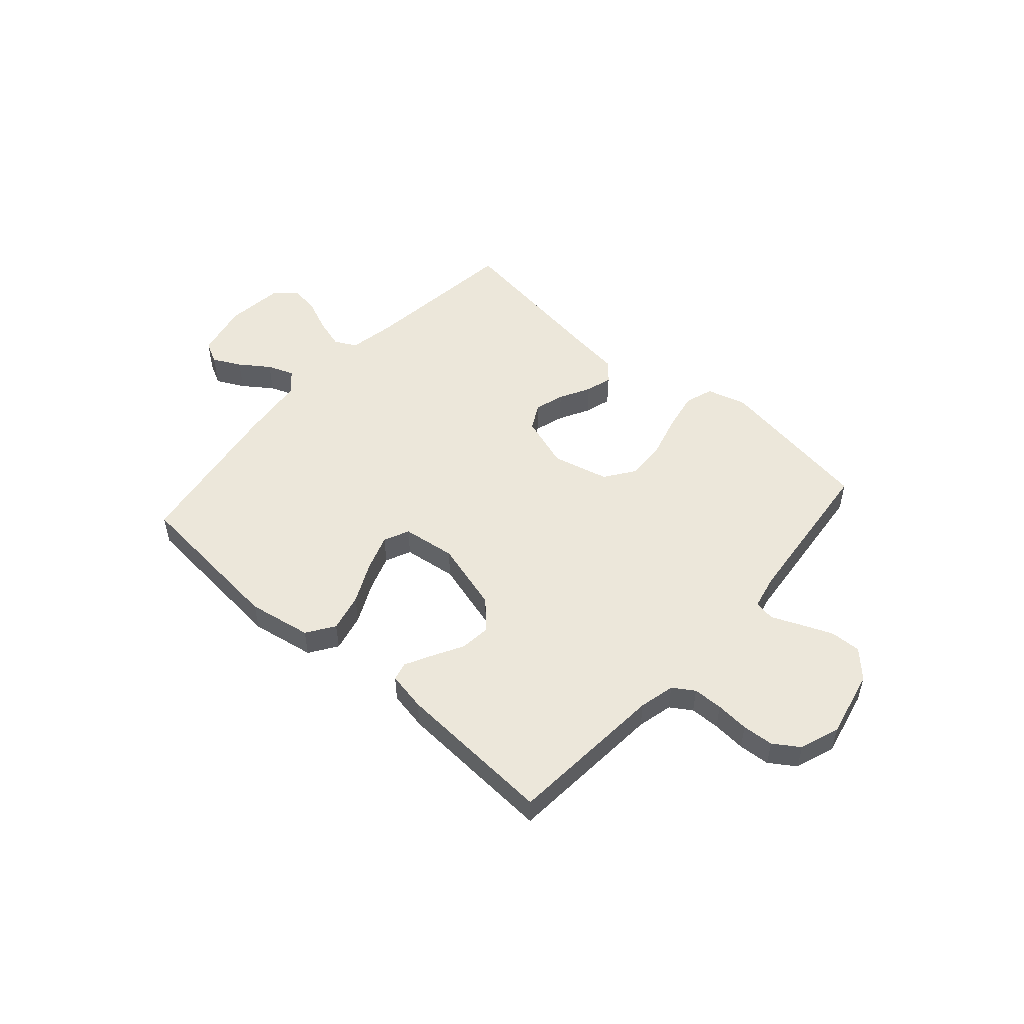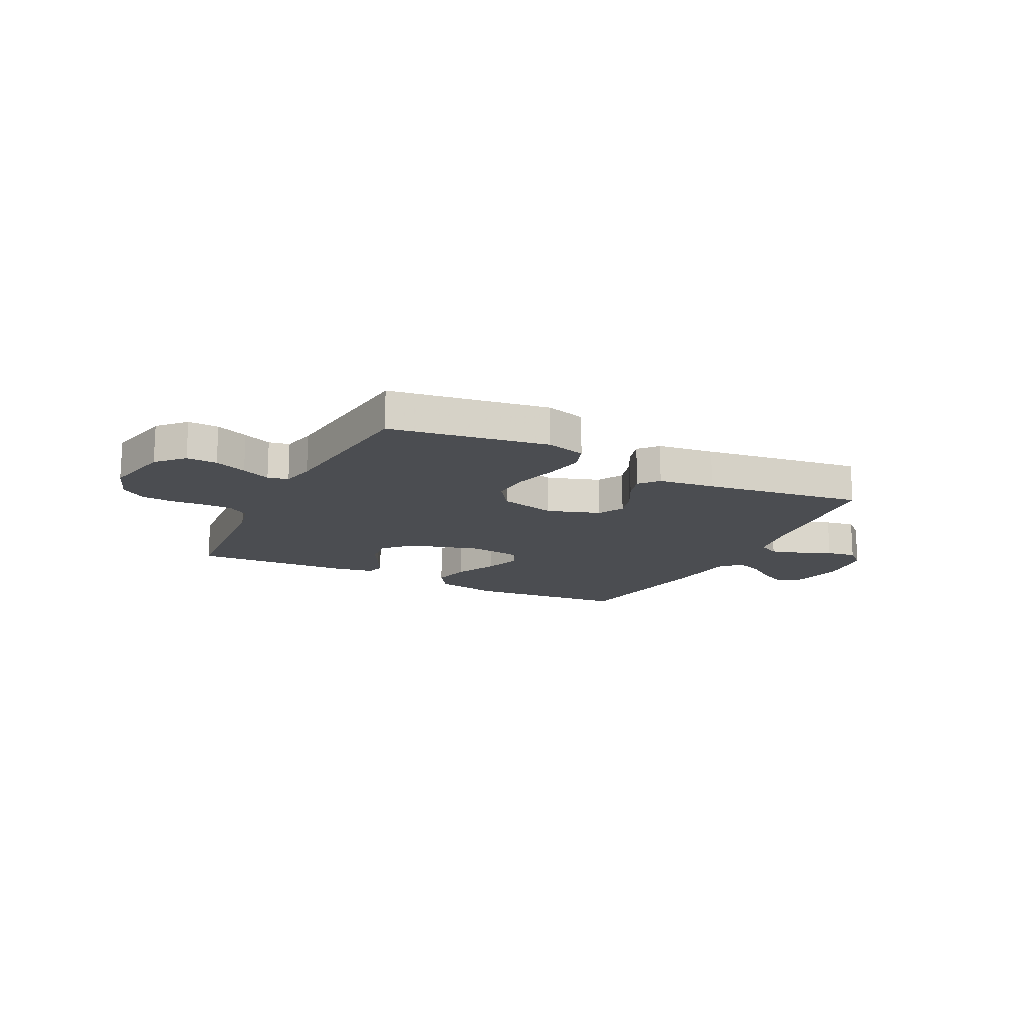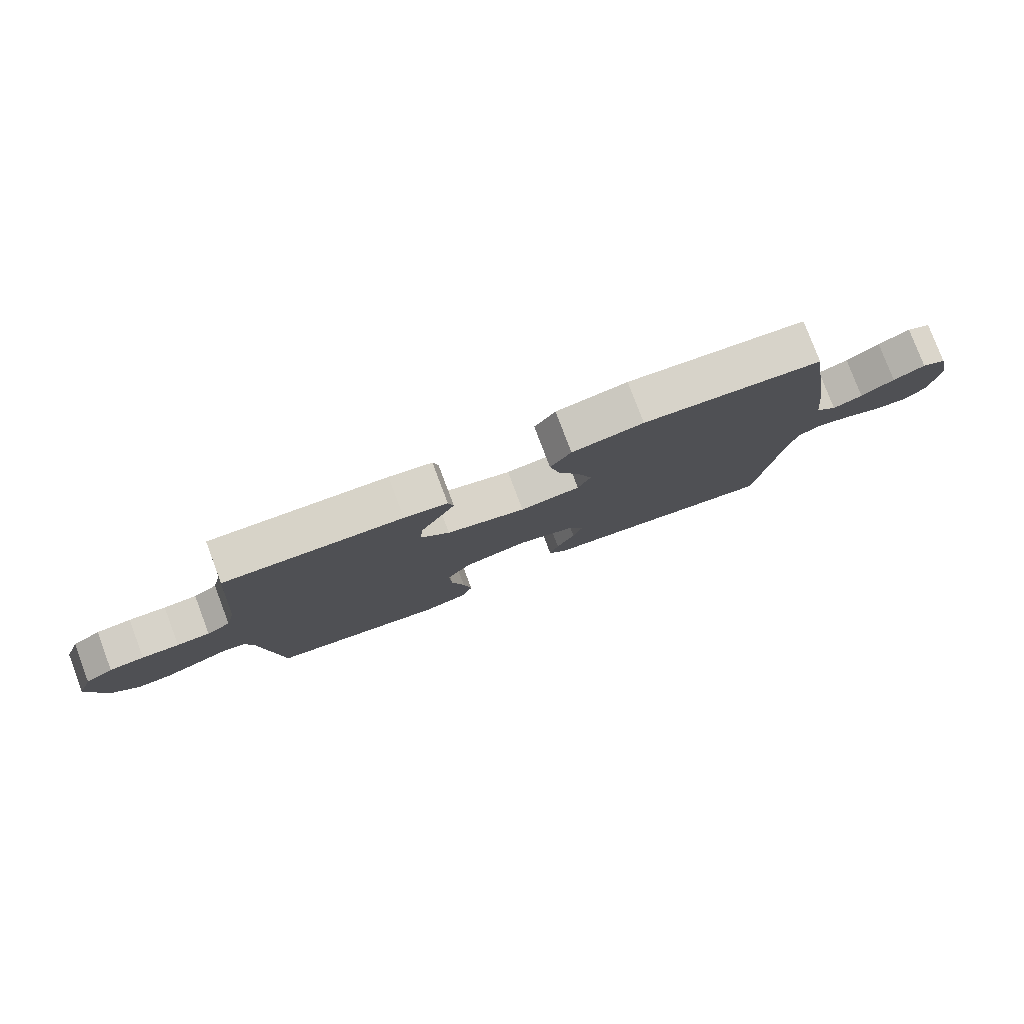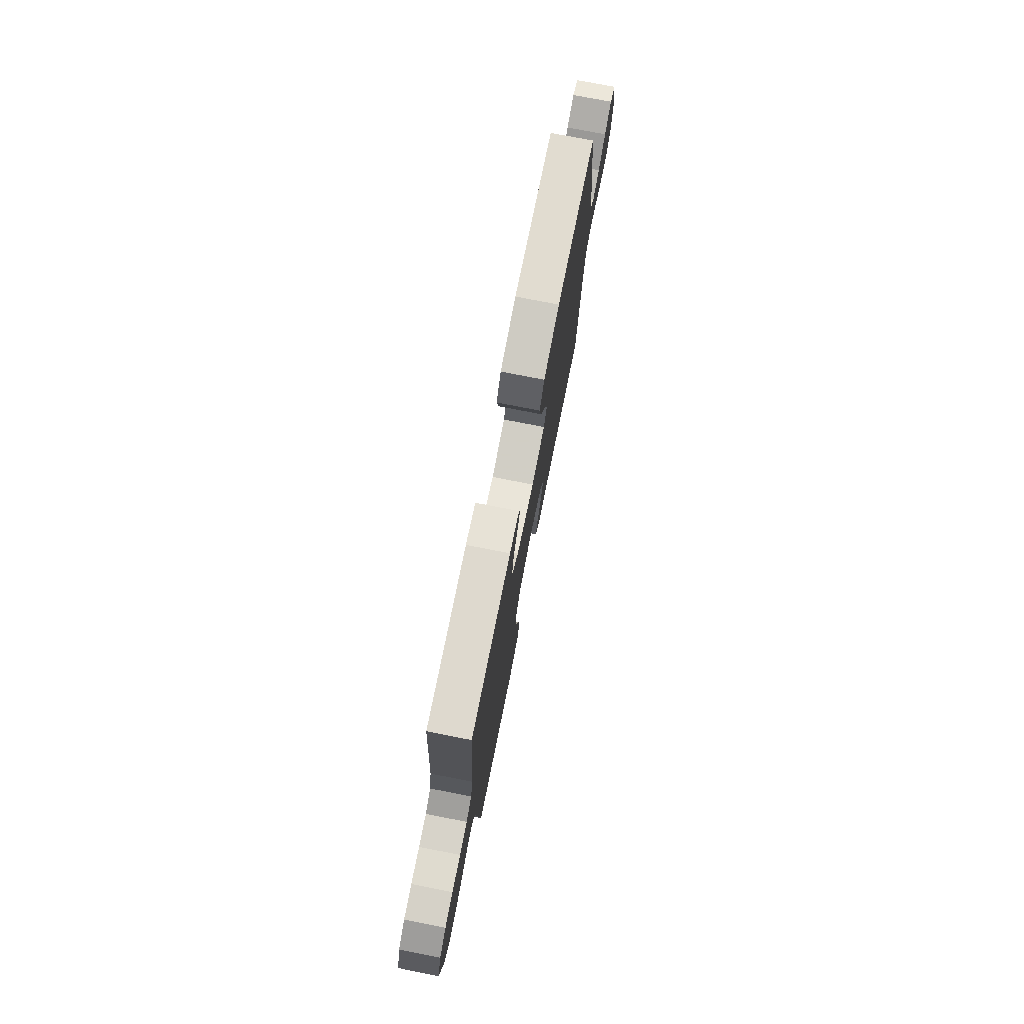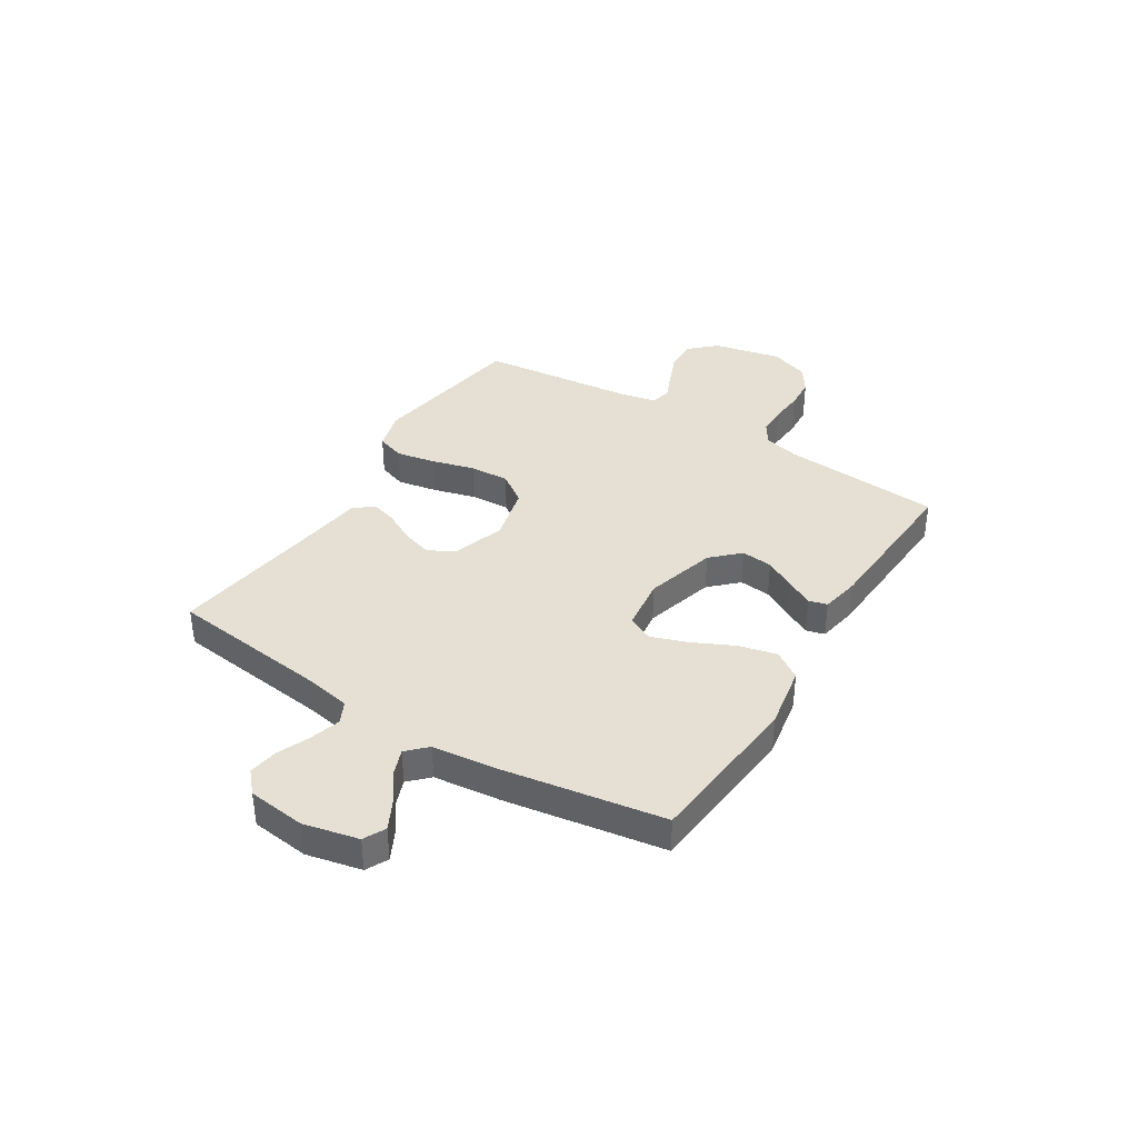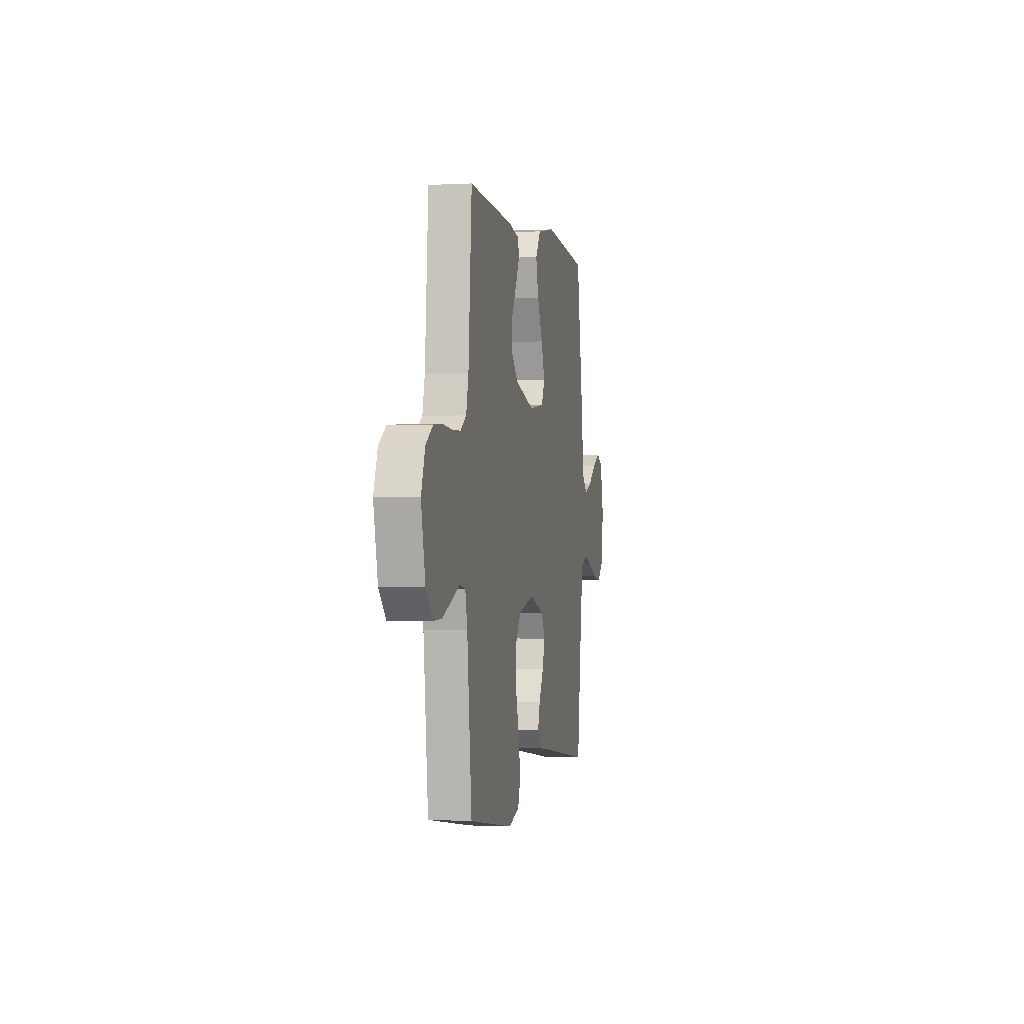
<metadata>
{"format":"obj","ext":"obj","renderer":"f3d","projection":"perspective","resolution":1024,"background":"white","views":[{"elev":51.4,"azim":41.4,"up":"+Y"},{"elev":-15.7,"azim":153.3,"up":"+Y"},{"elev":79.4,"azim":159.3,"up":"+Z"},{"elev":75.1,"azim":101.1,"up":"+Z"},{"elev":37.9,"azim":-58.1,"up":"+Y"},{"elev":-0.8,"azim":101.4,"up":"+Z"}]}
</metadata>
<code>
v 0.5 0.07 -0.5
v 0.2 0.07 -0.548
v 0.125 0.07 -0.527
v 0.107 0.07 -0.474
v 0.121 0.07 -0.4
v 0.143 0.07 -0.319
v 0.147 0.07 -0.244
v 0.107 0.07 -0.187
v 0 0.07 -0.161
v -0.099 0.07 -0.194
v -0.125 0.07 -0.243
v -0.108 0.07 -0.299
v -0.077 0.07 -0.357
v -0.062 0.07 -0.407
v -0.093 0.07 -0.443
v -0.2 0.07 -0.457
v -0.5 0.07 -0.5
v -0.536 0.07 -0.2
v -0.552 0.07 -0.114
v -0.593 0.07 -0.093
v -0.65 0.07 -0.11
v -0.711 0.07 -0.136
v -0.767 0.07 -0.145
v -0.807 0.07 -0.109
v -0.82 0.07 0
v -0.797 0.07 0.103
v -0.756 0.07 0.124
v -0.703 0.07 0.097
v -0.648 0.07 0.058
v -0.598 0.07 0.039
v -0.562 0.07 0.075
v -0.548 0.07 0.2
v -0.5 0.07 0.5
v -0.2 0.07 0.529
v -0.08 0.07 0.508
v -0.045 0.07 0.456
v -0.062 0.07 0.384
v -0.099 0.07 0.307
v -0.123 0.07 0.238
v -0.101 0.07 0.19
v 0 0.07 0.177
v 0.133 0.07 0.215
v 0.182 0.07 0.266
v 0.176 0.07 0.325
v 0.144 0.07 0.383
v 0.118 0.07 0.433
v 0.127 0.07 0.468
v 0.2 0.07 0.482
v 0.5 0.07 0.5
v 0.523 0.07 0.2
v 0.539 0.07 0.133
v 0.579 0.07 0.107
v 0.635 0.07 0.106
v 0.698 0.07 0.111
v 0.757 0.07 0.107
v 0.805 0.07 0.075
v 0.832 0.07 0
v 0.804 0.07 -0.128
v 0.757 0.07 -0.178
v 0.699 0.07 -0.176
v 0.638 0.07 -0.151
v 0.584 0.07 -0.128
v 0.545 0.07 -0.136
v 0.531 0.07 -0.2
v 0.5 0 -0.5
v 0.2 0 -0.548
v 0.125 0 -0.527
v 0.107 0 -0.474
v 0.121 0 -0.4
v 0.143 0 -0.319
v 0.147 0 -0.244
v 0.107 0 -0.187
v 0 0 -0.161
v -0.099 0 -0.194
v -0.125 0 -0.243
v -0.108 0 -0.299
v -0.077 0 -0.357
v -0.062 0 -0.407
v -0.093 0 -0.443
v -0.2 0 -0.457
v -0.5 0 -0.5
v -0.536 0 -0.2
v -0.552 0 -0.114
v -0.593 0 -0.093
v -0.65 0 -0.11
v -0.711 0 -0.136
v -0.767 0 -0.145
v -0.807 0 -0.109
v -0.82 0 0
v -0.797 0 0.103
v -0.756 0 0.124
v -0.703 0 0.097
v -0.648 0 0.058
v -0.598 0 0.039
v -0.562 0 0.075
v -0.548 0 0.2
v -0.5 0 0.5
v -0.2 0 0.529
v -0.08 0 0.508
v -0.045 0 0.456
v -0.062 0 0.384
v -0.099 0 0.307
v -0.123 0 0.238
v -0.101 0 0.19
v 0 0 0.177
v 0.133 0 0.215
v 0.182 0 0.266
v 0.176 0 0.325
v 0.144 0 0.383
v 0.118 0 0.433
v 0.127 0 0.468
v 0.2 0 0.482
v 0.5 0 0.5
v 0.523 0 0.2
v 0.539 0 0.133
v 0.579 0 0.107
v 0.635 0 0.106
v 0.698 0 0.111
v 0.757 0 0.107
v 0.805 0 0.075
v 0.832 0 0
v 0.804 0 -0.128
v 0.757 0 -0.178
v 0.699 0 -0.176
v 0.638 0 -0.151
v 0.584 0 -0.128
v 0.545 0 -0.136
v 0.531 0 -0.2
f 59 60 61 62
f 57 58 59 62
f 57 62 63
f 56 57 63
f 53 54 55 56
f 52 53 56 63
f 51 52 63 64
f 47 48 49 50
f 44 45 46 47
f 44 47 50 51
f 35 36 37 38
f 35 38 39
f 34 35 39
f 31 32 33 34
f 31 34 39
f 30 31 39 40
f 26 27 28 29
f 26 29 30
f 25 26 30
f 24 25 30
f 21 22 23 24
f 20 21 24 30
f 19 20 30 40
f 16 17 18
f 12 13 14 15
f 11 12 15 16
f 3 4 5 6
f 1 2 3 6
f 1 6 7
f 64 1 7 8
f 43 44 51 64
f 42 43 64 8
f 18 19 40 41
f 11 16 18 41
f 10 11 41
f 9 10 41 42
f 8 9 42
f 126 125 124 123
f 126 123 122 121
f 127 126 121
f 127 121 120
f 120 119 118 117
f 127 120 117 116
f 128 127 116 115
f 114 113 112 111
f 111 110 109 108
f 115 114 111 108
f 102 101 100 99
f 103 102 99
f 103 99 98
f 98 97 96 95
f 103 98 95
f 104 103 95 94
f 93 92 91 90
f 94 93 90
f 94 90 89
f 94 89 88
f 88 87 86 85
f 94 88 85 84
f 104 94 84 83
f 82 81 80
f 79 78 77 76
f 80 79 76 75
f 70 69 68 67
f 70 67 66 65
f 71 70 65
f 72 71 65 128
f 128 115 108 107
f 72 128 107 106
f 105 104 83 82
f 105 82 80 75
f 105 75 74
f 106 105 74 73
f 106 73 72
f 1 65 66 2
f 2 66 67 3
f 3 67 68 4
f 4 68 69 5
f 5 69 70 6
f 6 70 71 7
f 7 71 72 8
f 8 72 73 9
f 9 73 74 10
f 10 74 75 11
f 11 75 76 12
f 12 76 77 13
f 13 77 78 14
f 14 78 79 15
f 15 79 80 16
f 16 80 81 17
f 17 81 82 18
f 18 82 83 19
f 19 83 84 20
f 20 84 85 21
f 21 85 86 22
f 22 86 87 23
f 23 87 88 24
f 24 88 89 25
f 25 89 90 26
f 26 90 91 27
f 27 91 92 28
f 28 92 93 29
f 29 93 94 30
f 30 94 95 31
f 31 95 96 32
f 32 96 97 33
f 33 97 98 34
f 34 98 99 35
f 35 99 100 36
f 36 100 101 37
f 37 101 102 38
f 38 102 103 39
f 39 103 104 40
f 40 104 105 41
f 41 105 106 42
f 42 106 107 43
f 43 107 108 44
f 44 108 109 45
f 45 109 110 46
f 46 110 111 47
f 47 111 112 48
f 48 112 113 49
f 49 113 114 50
f 50 114 115 51
f 51 115 116 52
f 52 116 117 53
f 53 117 118 54
f 54 118 119 55
f 55 119 120 56
f 56 120 121 57
f 57 121 122 58
f 58 122 123 59
f 59 123 124 60
f 60 124 125 61
f 61 125 126 62
f 62 126 127 63
f 63 127 128 64
f 64 128 65 1

</code>
